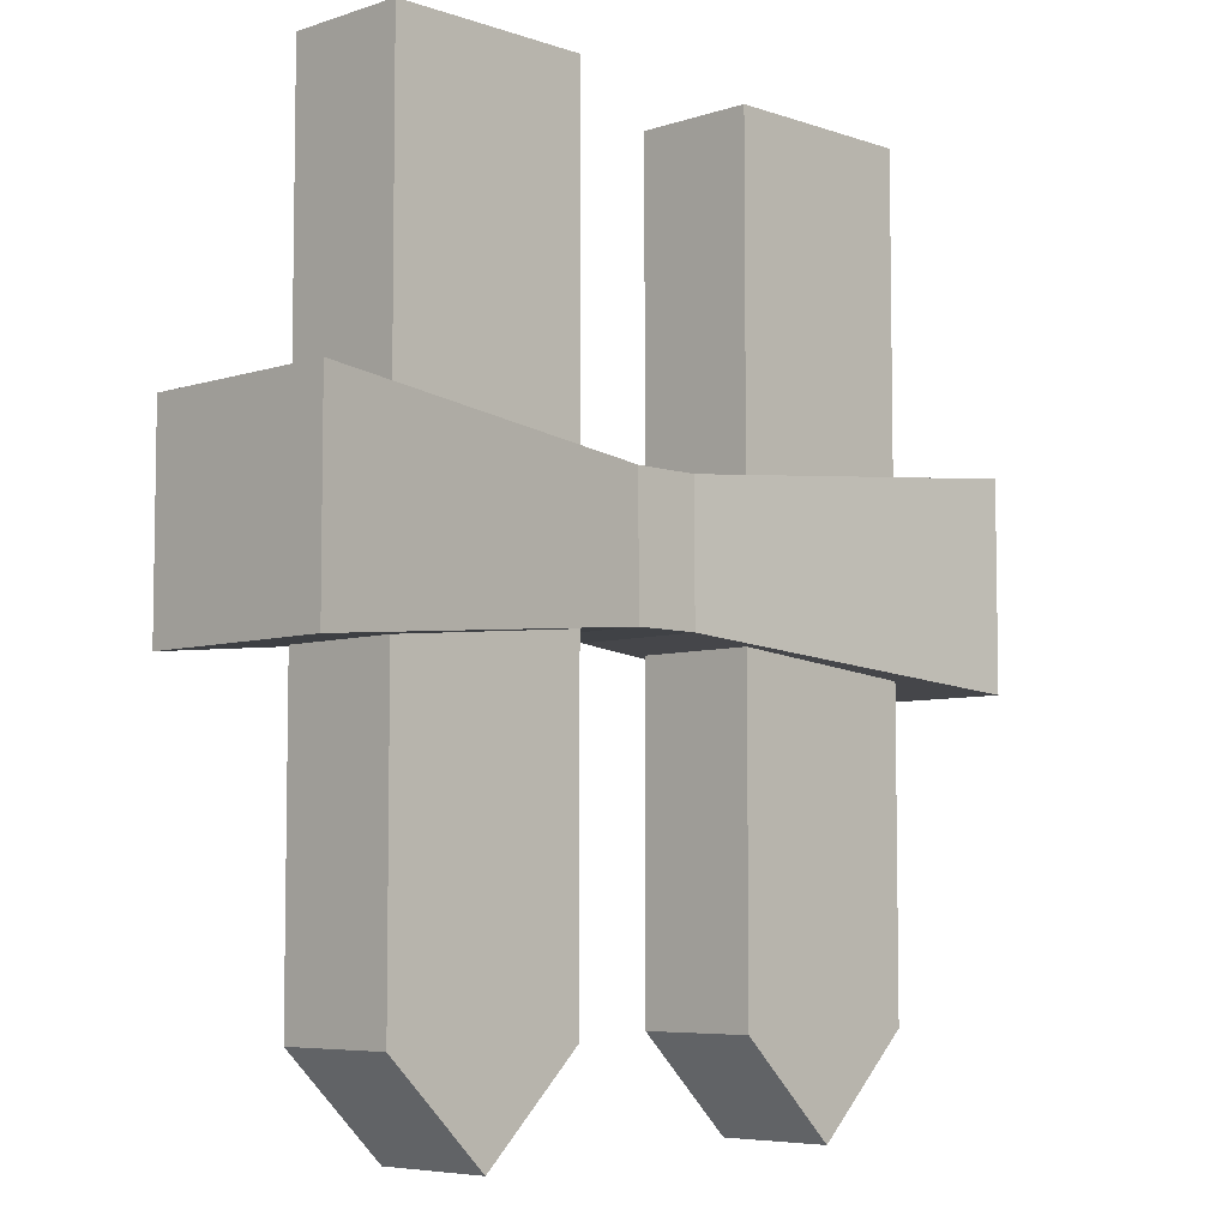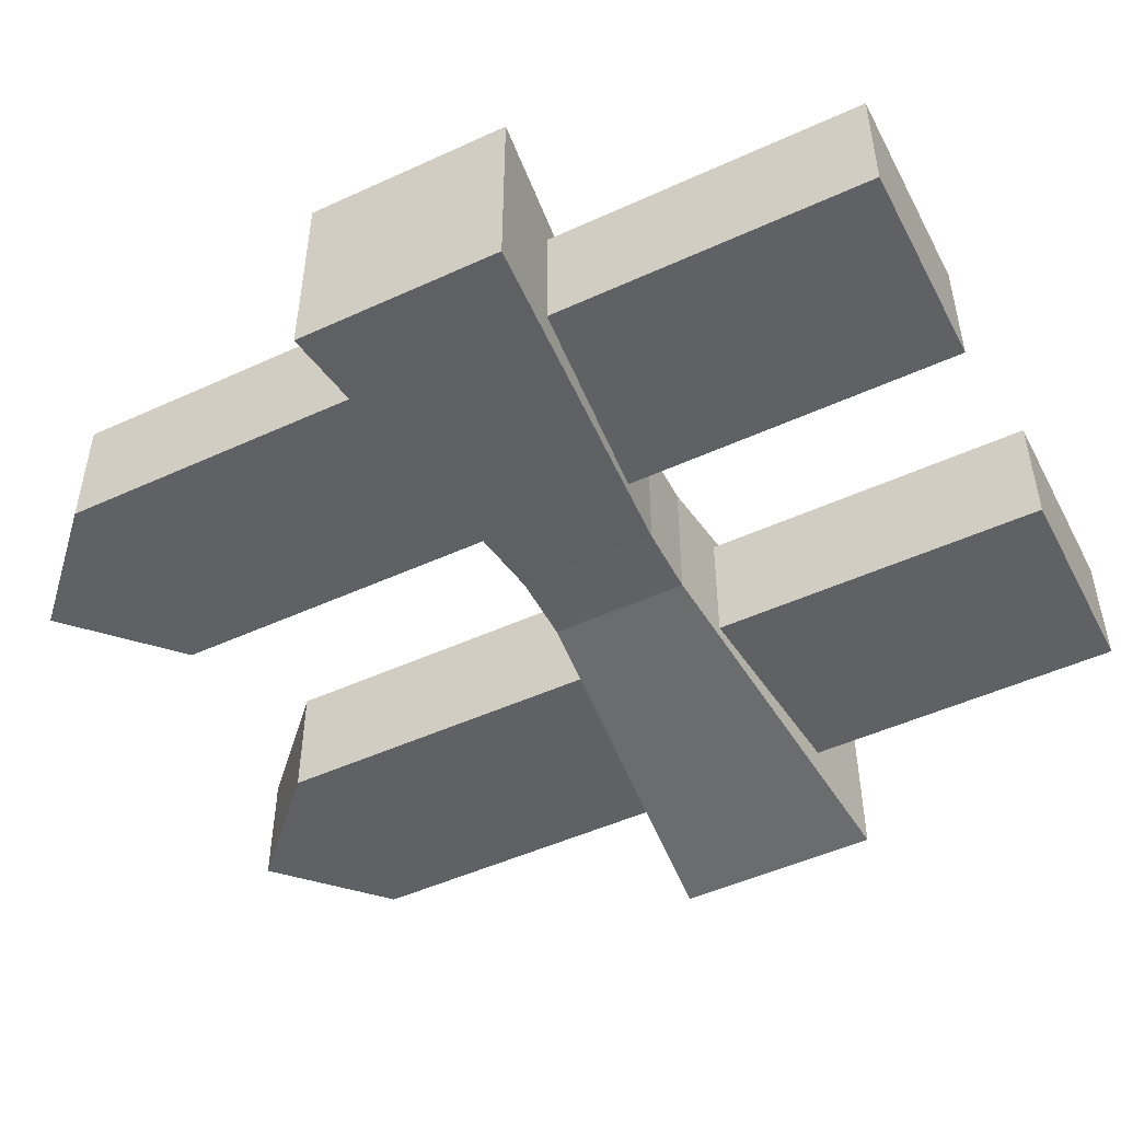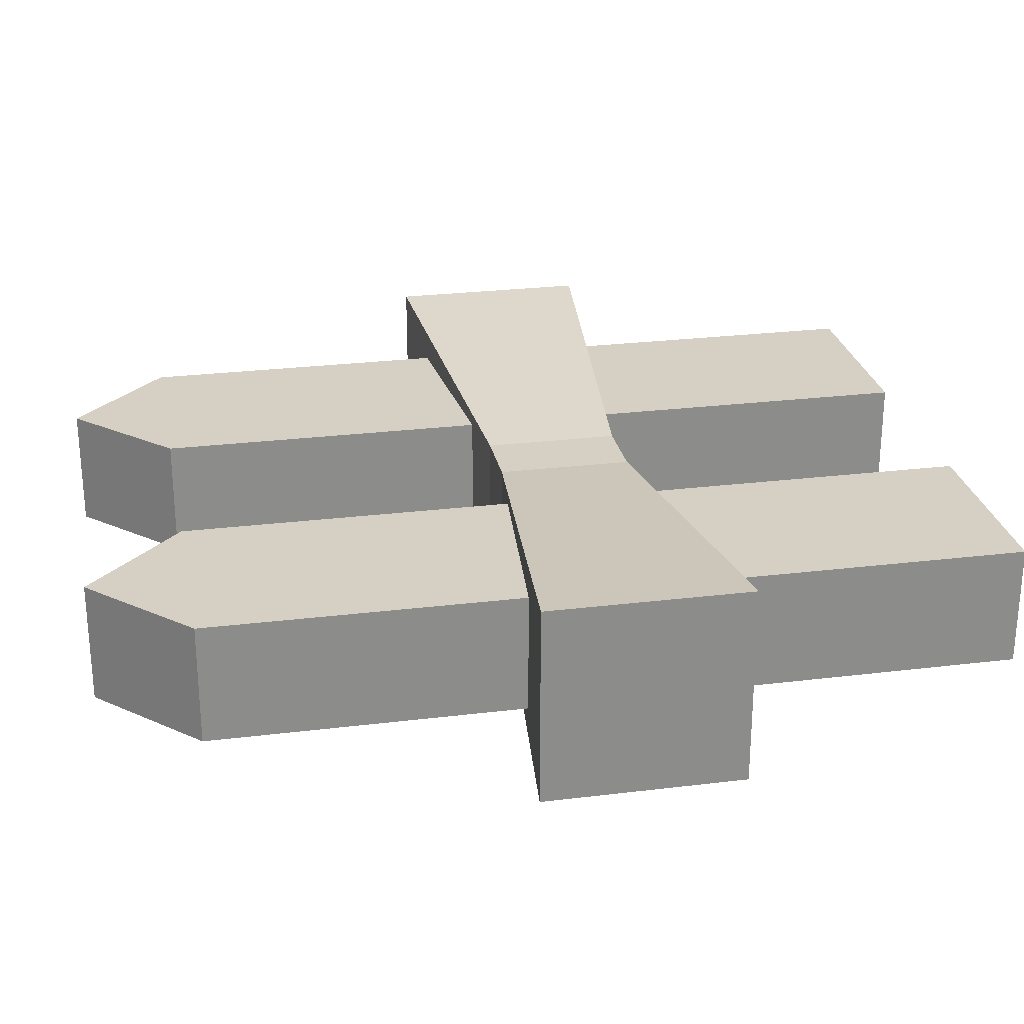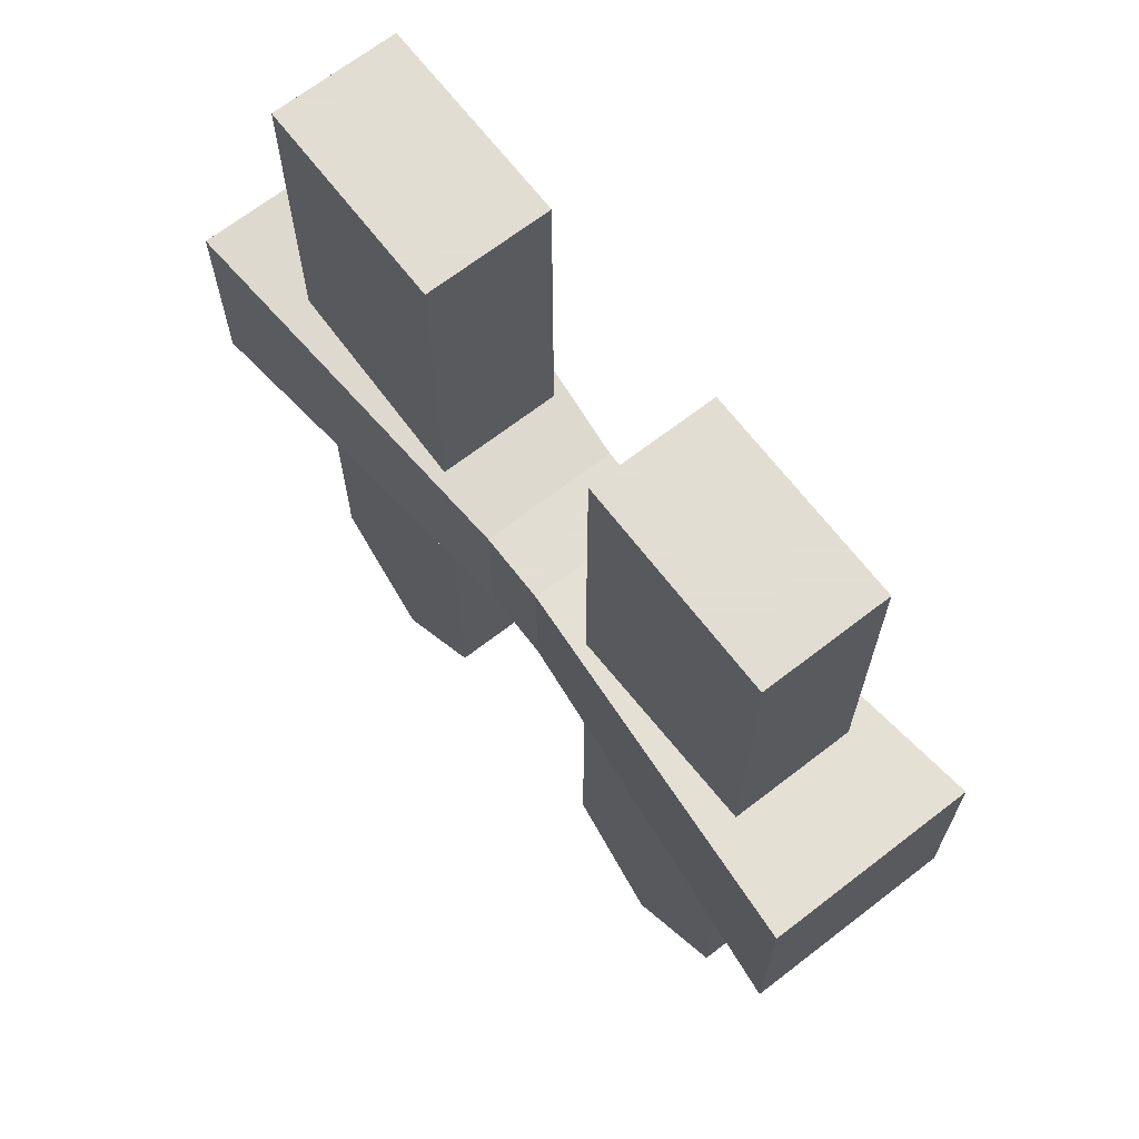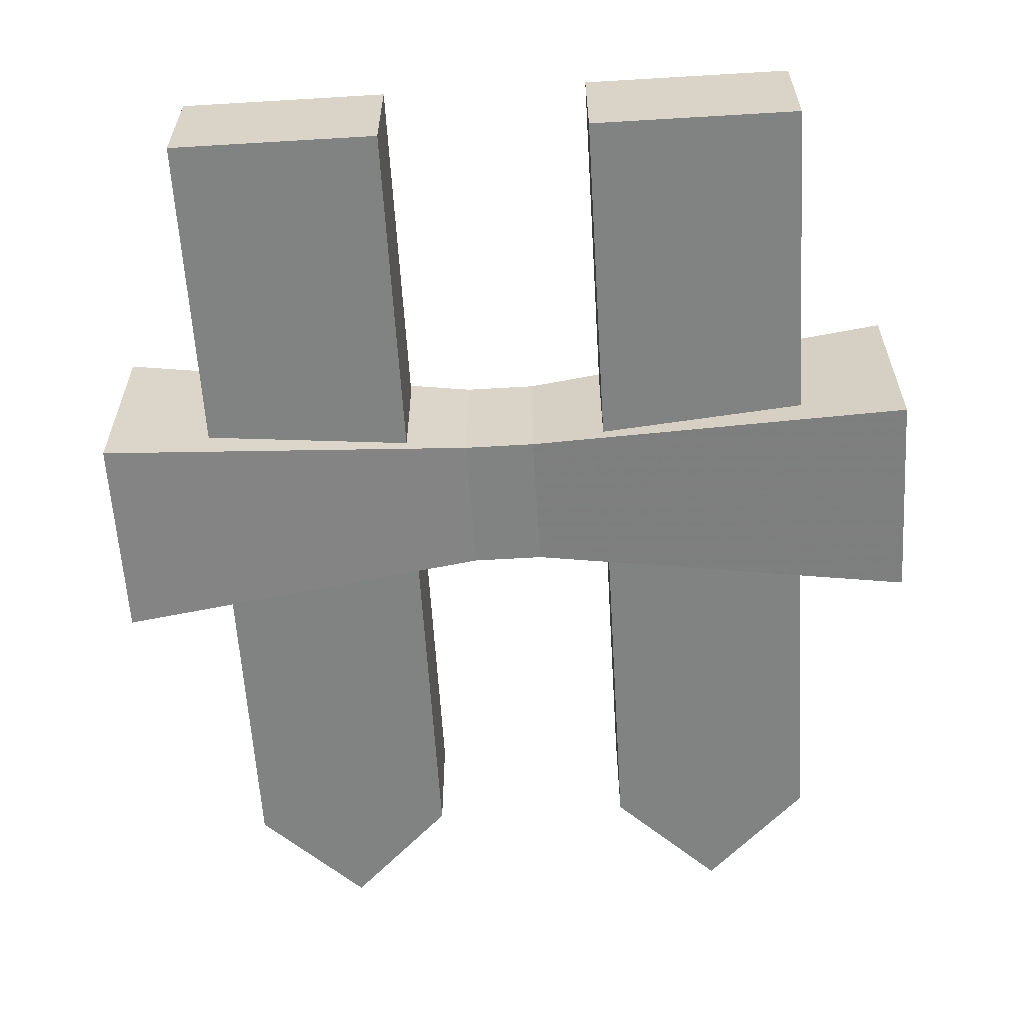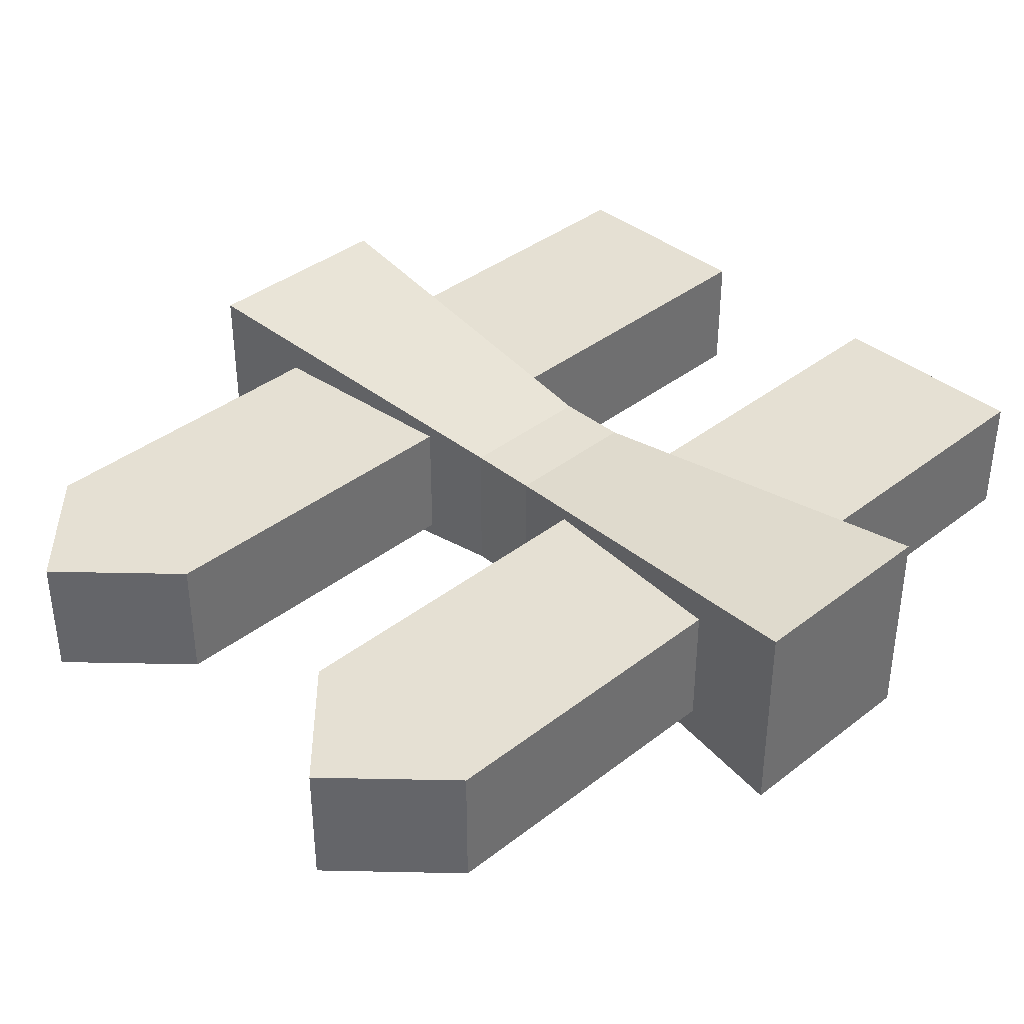
<metadata>
{"format":"obj","ext":"obj","renderer":"f3d","projection":"perspective","resolution":1024,"background":"white","views":[{"elev":-6.1,"azim":134.5,"up":"+Y"},{"elev":-49.3,"azim":116.9,"up":"+Z"},{"elev":26.2,"azim":79.0,"up":"+Z"},{"elev":68.1,"azim":52.3,"up":"+Y"},{"elev":-60.6,"azim":-176.5,"up":"+Z"},{"elev":38.2,"azim":45.5,"up":"+Z"}]}
</metadata>
<code>
g default
v 0.75 -0.125 0.125
v 0.75 0.125 0.125
v -0.25 -0.125 0.125
v -0.25 0.125 0.125
v -0.25 -0.125 -0.125
v -0.25 0.125 -0.125
v 0.75 -0.125 -0.125
v 0.75 0.125 -0.125
v 0.2989 -0.0832 0.0832
v 0.2989 -0.0832 -0.0832
v 0.2989 0.0832 -0.0832
v 0.2989 0.0832 0.0832
v 0.2147 -0.0832 0.0832
v 0.2147 -0.0832 -0.0832
v 0.2147 0.0832 -0.0832
v 0.2147 0.0832 0.0832
v 0.375 -0.5 0.075
v 0.625 -0.5 0.075
v 0.375 0.5 0.075
v 0.625 0.5 0.075
v 0.375 0.5 -0.075
v 0.625 0.5 -0.075
v 0.375 -0.5 -0.075
v 0.625 -0.5 -0.075
v 0.5 -0.6207 0.075
v 0.5 0.5 0.075
v 0.5 0.5 -0.075
v 0.5 -0.6207 -0.075
v -0.125 -0.5 0.075
v 0.125 -0.5 0.075
v -0.125 0.5 0.075
v 0.125 0.5 0.075
v -0.125 0.5 -0.075
v 0.125 0.5 -0.075
v -0.125 -0.5 -0.075
v 0.125 -0.5 -0.075
v 0 -0.6207 0.075
v 0 0.5 0.075
v 0 0.5 -0.075
v 0 -0.6207 -0.075
g pCube5
f 1 2 12 9
f 3 4 6 5
f 10 11 8 7
f 7 8 2 1
f 2 8 11 12
f 7 1 9 10
f 10 9 13 14
f 14 15 11 10
f 12 11 15 16
f 9 12 16 13
f 14 13 3 5
f 5 6 15 14
f 16 15 6 4
f 13 16 4 3
f 17 25 26 19
f 19 26 27 21
f 21 27 28 23
f 23 28 25 17
f 18 24 22 20
f 23 17 19 21
f 25 18 20 26
f 27 26 20 22
f 28 27 22 24
f 25 28 24 18
f 29 37 38 31
f 31 38 39 33
f 33 39 40 35
f 35 40 37 29
f 30 36 34 32
f 35 29 31 33
f 37 30 32 38
f 39 38 32 34
f 40 39 34 36
f 37 40 36 30

</code>
